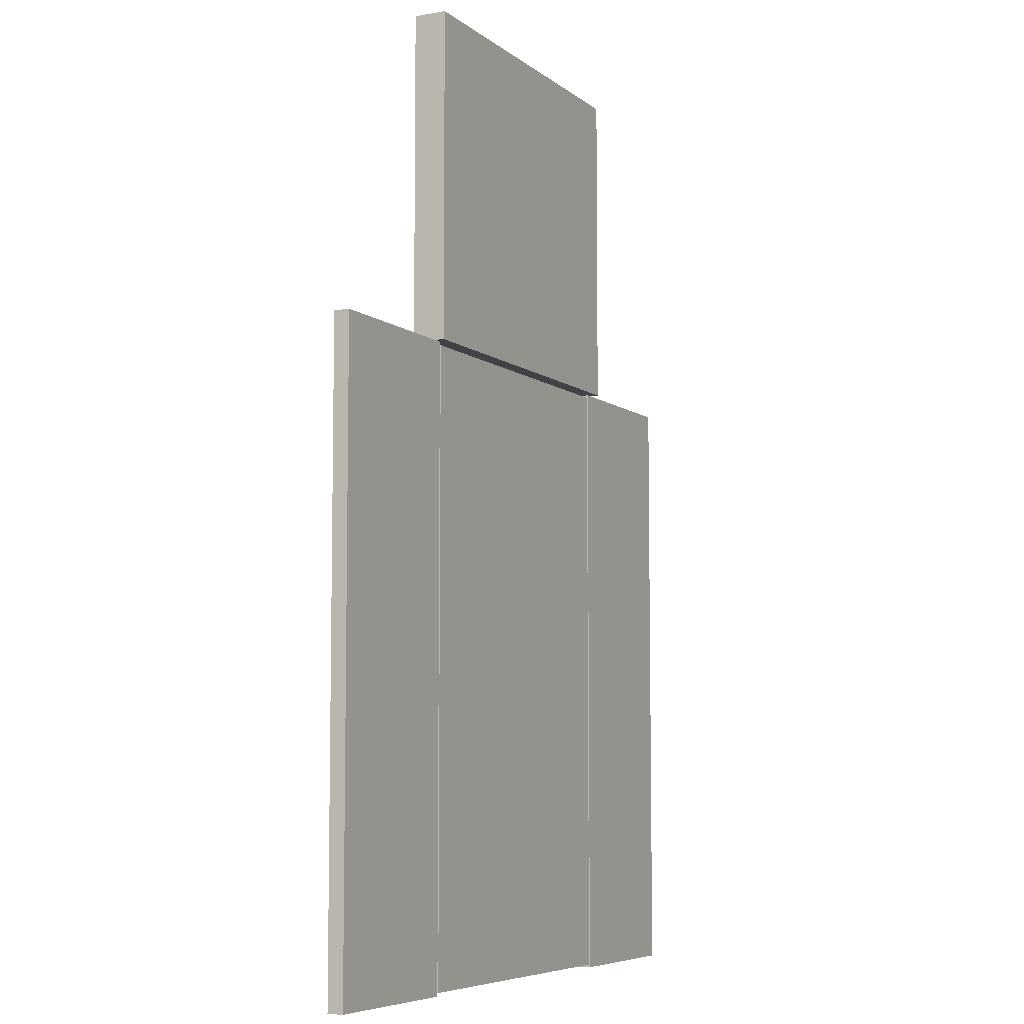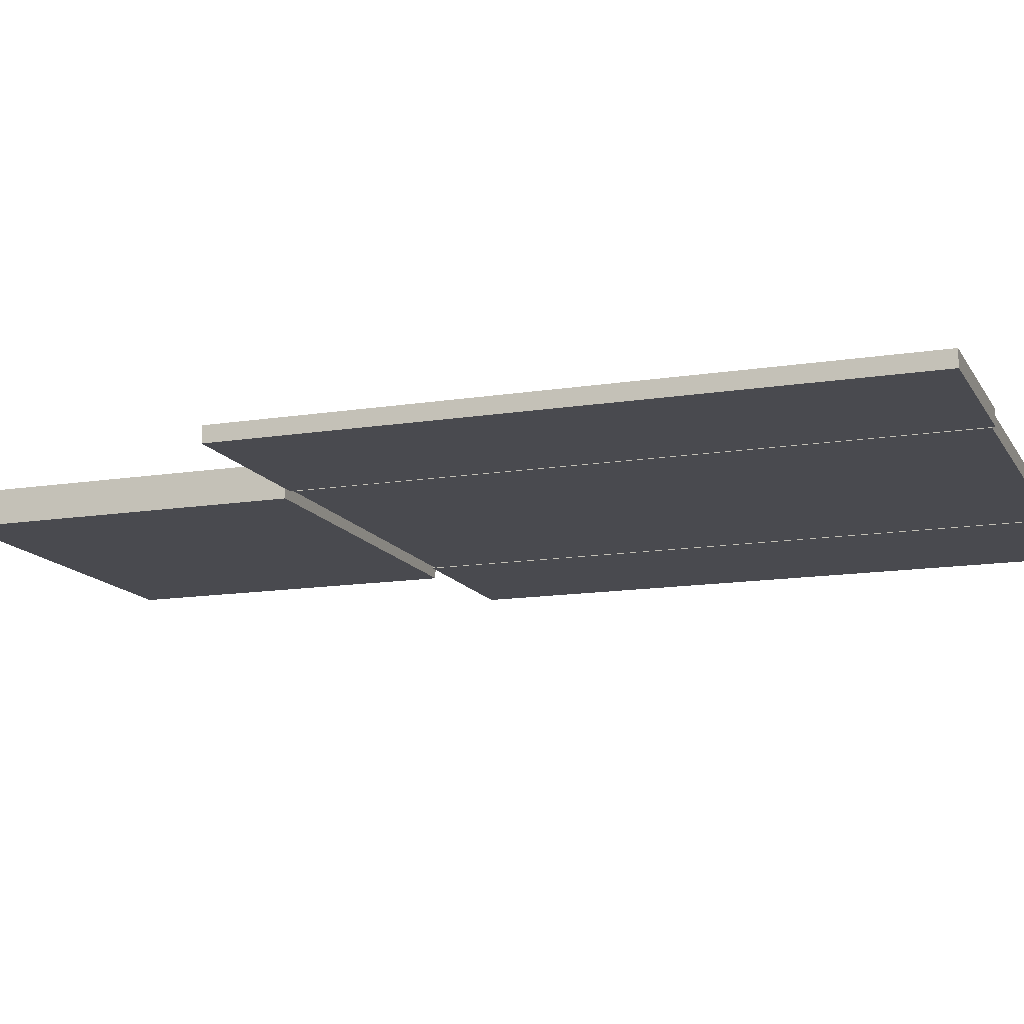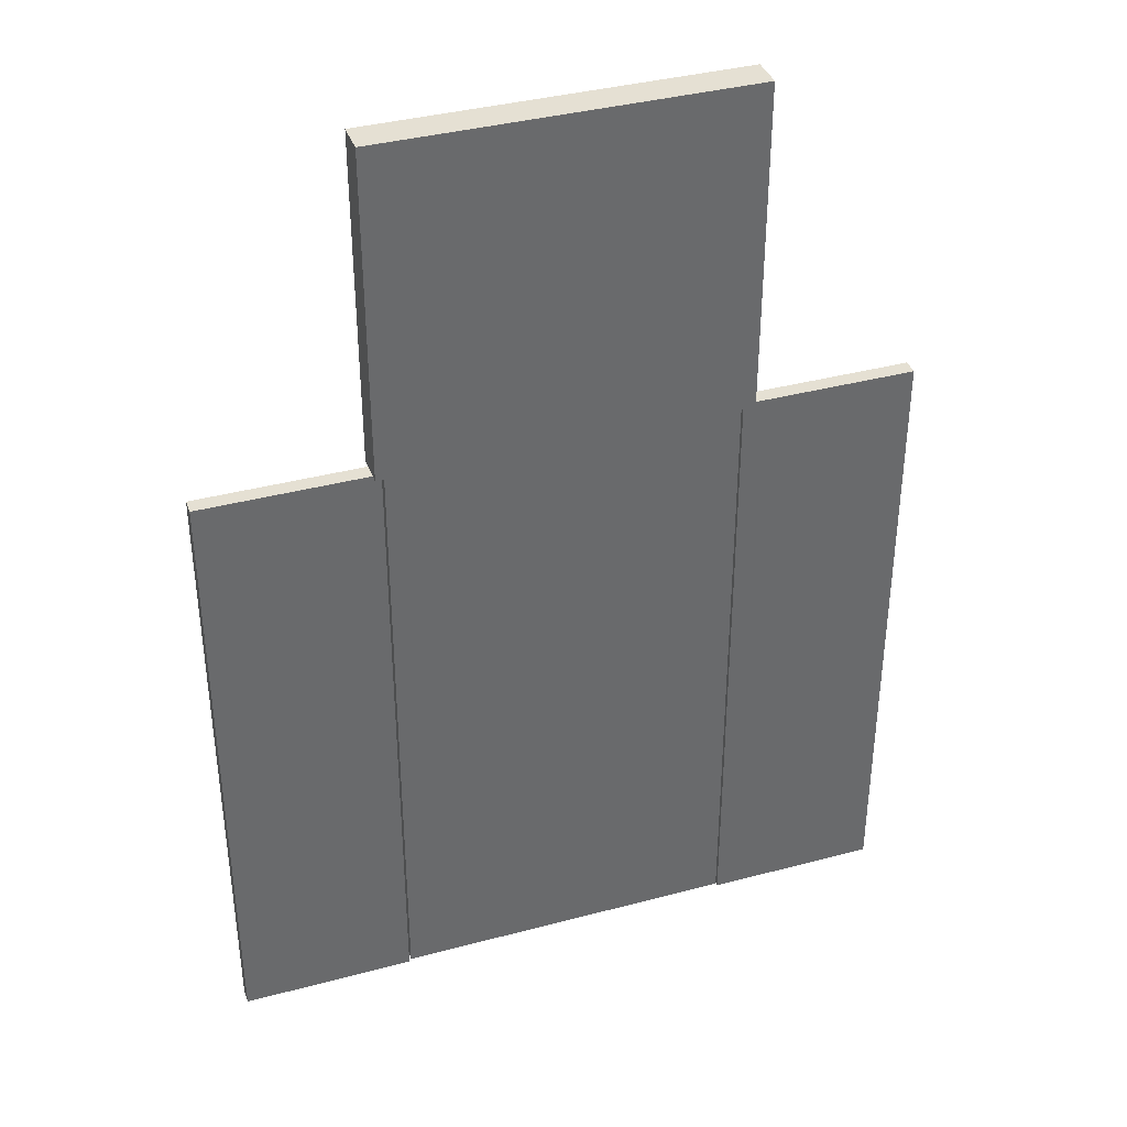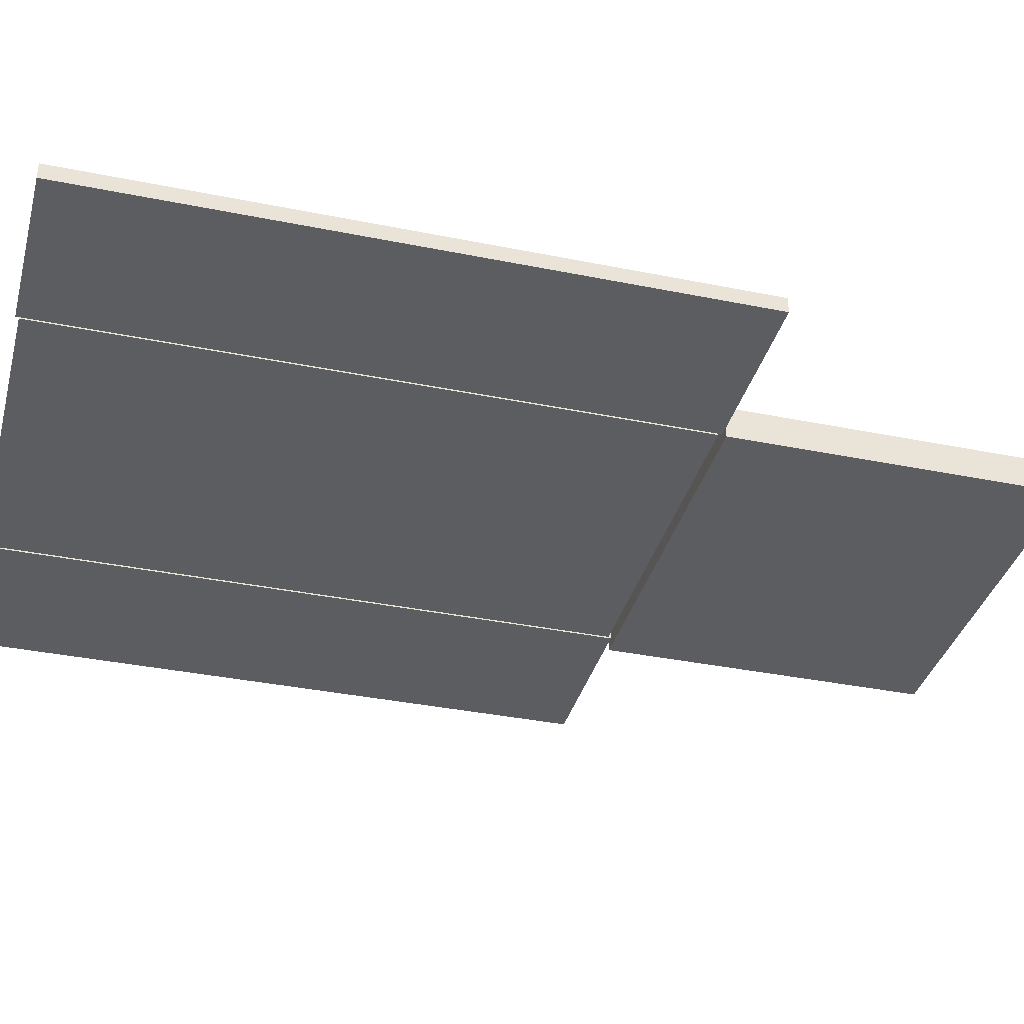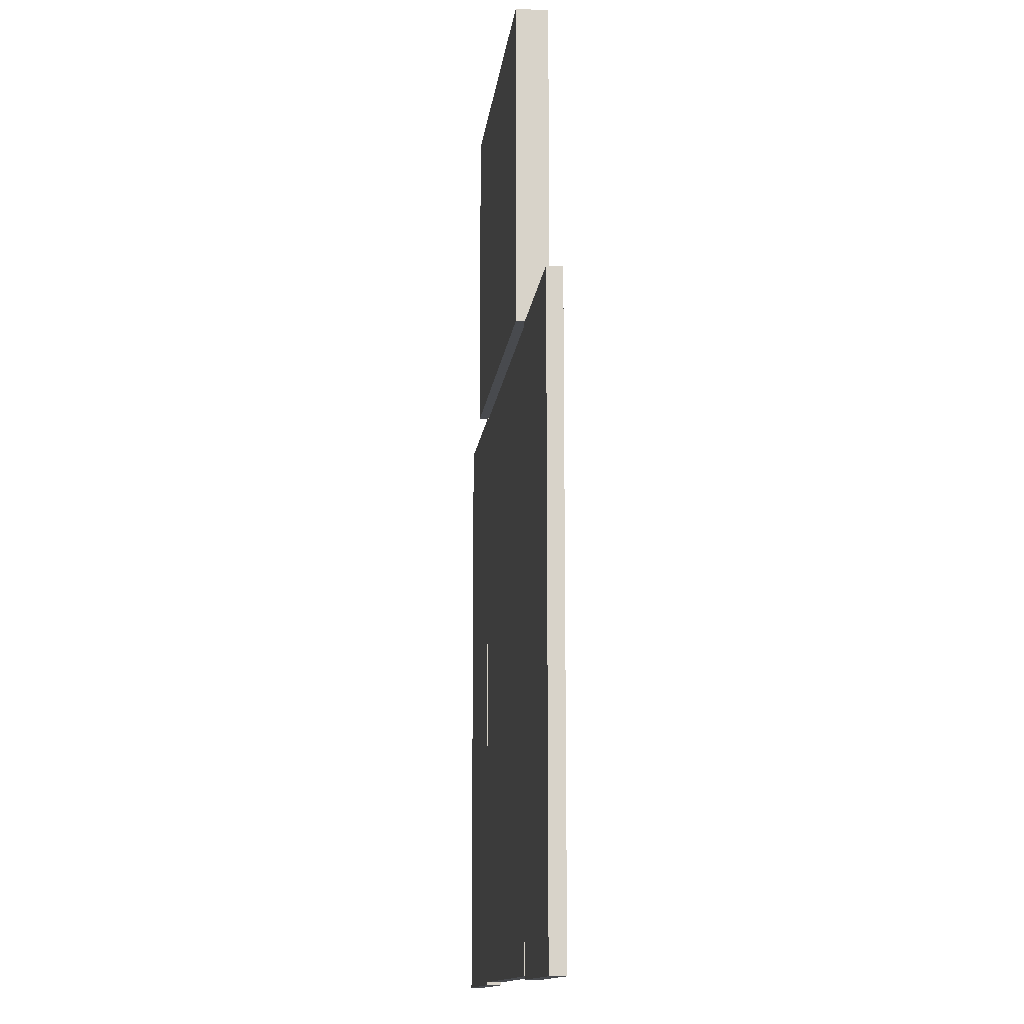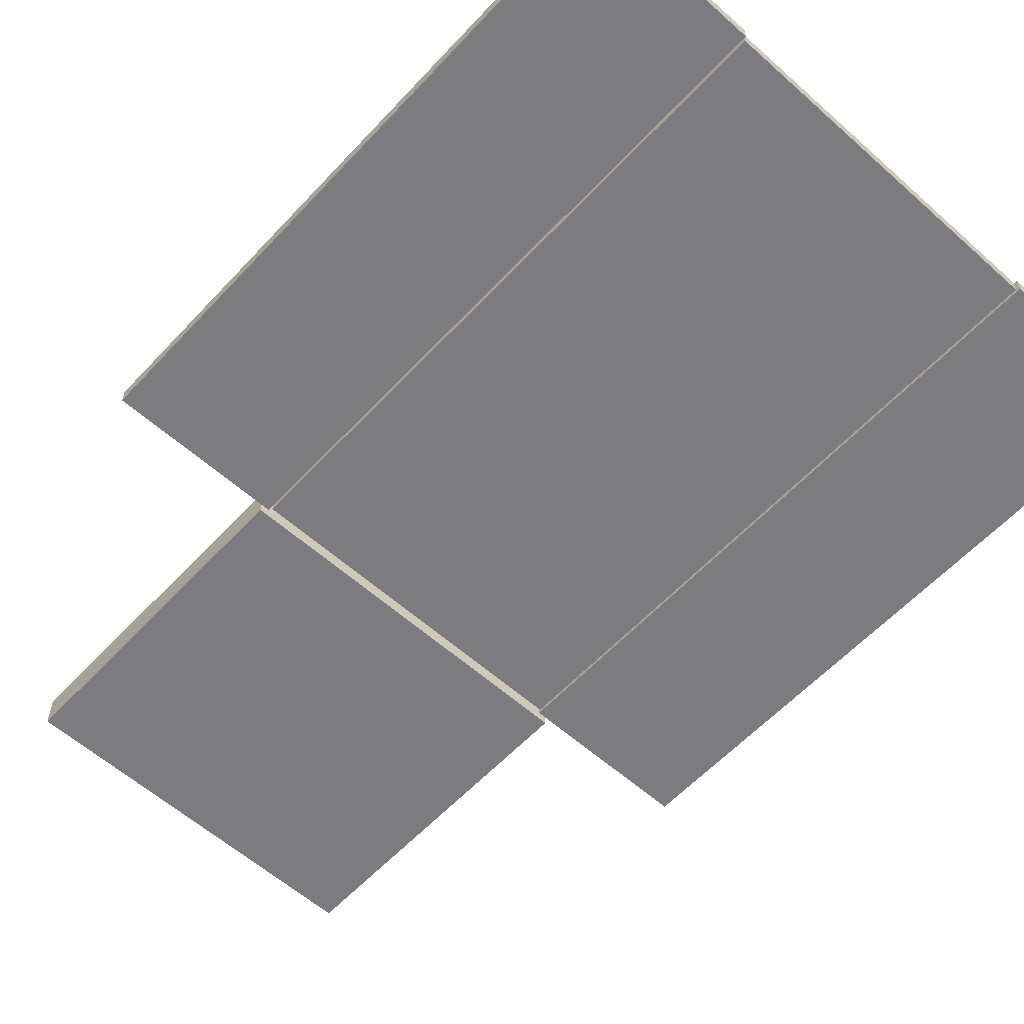
<metadata>
{"format":"obj","ext":"obj","renderer":"f3d","projection":"perspective","resolution":1024,"background":"white","views":[{"elev":-6.7,"azim":116.6,"up":"+Y"},{"elev":-13.6,"azim":-70.1,"up":"+Z"},{"elev":37.9,"azim":-18.7,"up":"+Y"},{"elev":-36.1,"azim":75.1,"up":"+Z"},{"elev":-13.0,"azim":83.6,"up":"+Y"},{"elev":-58.9,"azim":-42.5,"up":"+Z"}]}
</metadata>
<code>
o Cube.004_Cube.007
v 0.2513 -1.456 0.01152
v 0.2513 -0.5936 0.01152
v 0.003791 -0.5936 0.01152
v 0.003791 -1.456 0.01152
v 0.003791 -0.5936 -0.01098
v 0.003791 -1.456 -0.01098
v 0.2513 -0.5936 -0.01098
v 0.2513 -1.456 -0.01098
v 0.2505 0.3083 0.02277
v 0.2505 0.7583 0.02277
v -0.2445 0.7583 0.02277
v -0.2445 0.3083 0.02277
v -0.2445 0.7583 -0.02223
v -0.2445 0.3083 -0.02223
v 0.2505 0.7583 -0.02223
v 0.2505 0.3083 -0.02223
v -0.245 -0.5929 0.01152
v -0.245 0.3071 0.01152
v -0.4925 0.3071 0.01152
v -0.4925 -0.5929 0.01152
v -0.4925 0.3071 -0.01098
v -0.4925 -0.5929 -0.01098
v -0.245 0.3071 -0.01098
v -0.245 -0.5929 -0.01098
v 0.4983 -0.5929 0.01152
v 0.4983 0.3071 0.01152
v 0.2508 0.3071 0.01152
v 0.2508 -0.5929 0.01152
v 0.2508 0.3071 -0.01098
v 0.2508 -0.5929 -0.01098
v 0.4983 0.3071 -0.01098
v 0.4983 -0.5929 -0.01098
v 0.248 -0.5884 0.0114
v 0.248 0.3026 0.0114
v -0.242 0.3026 0.0114
v -0.242 -0.5884 0.0114
v -0.242 0.3026 -0.01087
v -0.242 -0.5884 -0.01087
v 0.248 0.3026 -0.01087
v 0.248 -0.5884 -0.01087
v 0.2629 0.3077 0.02389
v 0.2629 0.7802 0.02389
v -0.2569 0.7802 0.02389
v -0.2569 0.3077 0.02389
v -0.2569 0.7802 -0.02336
v -0.2569 0.3077 -0.02336
v 0.2629 0.7802 -0.02336
v 0.2629 0.3077 -0.02336
v 0.003791 -1.456 0.01152
v 0.003791 -0.5936 0.01152
v -0.2437 -0.5936 0.01152
v -0.2437 -1.456 0.01152
v -0.2437 -0.5936 -0.01098
v -0.2437 -1.456 -0.01098
v 0.003791 -0.5936 -0.01098
v 0.003791 -1.456 -0.01098
f 9 10 11 12
f 12 11 13 14
f 14 13 15 16
f 16 15 10 9
f 12 14 16 9
f 13 11 10 15
f 17 18 19 20
f 20 19 21 22
f 22 21 23 24
f 24 23 18 17
f 20 22 24 17
f 21 19 18 23
f 25 26 27 28
f 28 27 29 30
f 30 29 31 32
f 32 31 26 25
f 28 30 32 25
f 29 27 26 31
f 33 34 35 36
f 36 35 37 38
f 38 37 39 40
f 40 39 34 33
f 36 38 40 33
f 37 35 34 39
f 41 42 43 44
f 44 43 45 46
f 46 45 47 48
f 48 47 42 41
f 44 46 48 41
f 45 43 42 47
l 3 5
l 50 55

</code>
